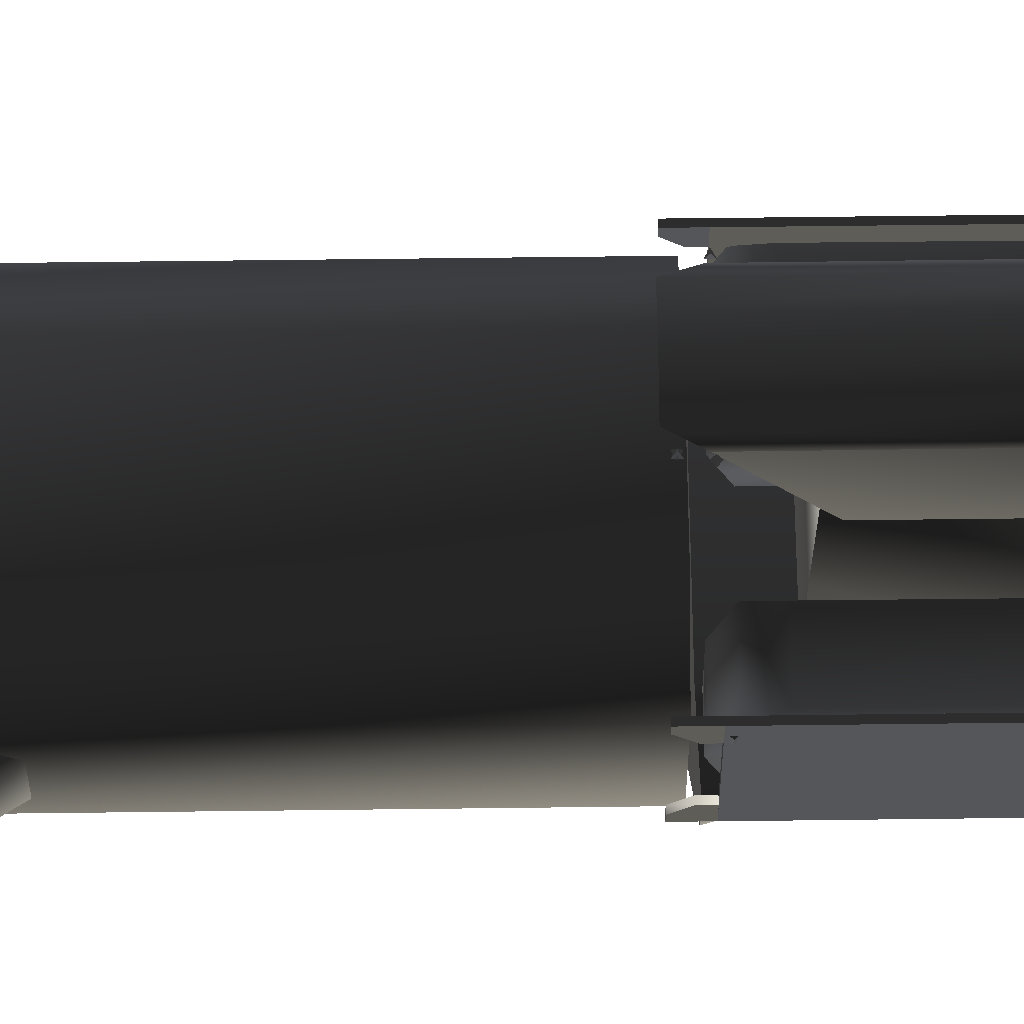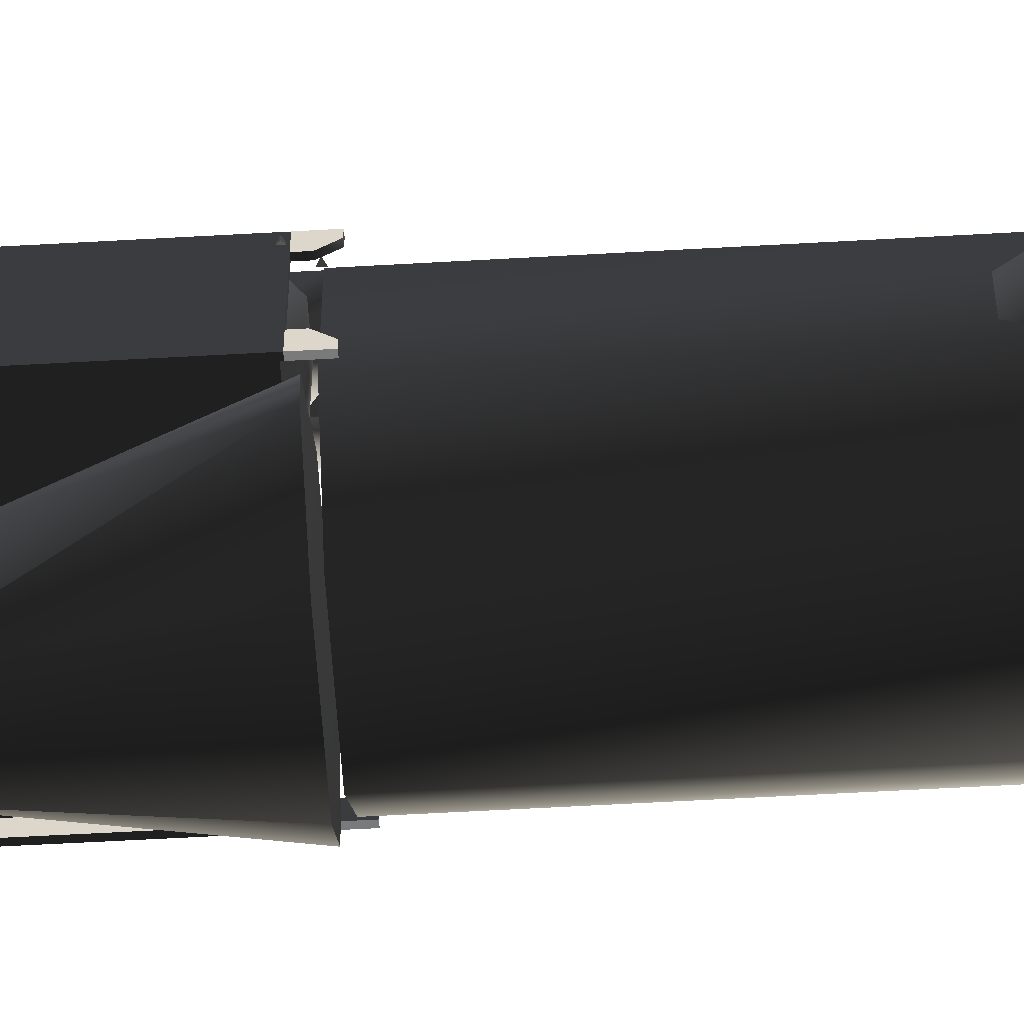
<metadata>
{"format":"obj","ext":"obj","renderer":"f3d","projection":"perspective","resolution":1024,"background":"white","views":[{"elev":64.0,"azim":-90.7,"up":"+Y"},{"elev":-58.1,"azim":93.4,"up":"+Y"}]}
</metadata>
<code>
v  0.2742 0.8318 2.878
v  0.1371 0.8757 2.878
v  0.1301 0.741 3.717
v  0.3029 0.7011 3.717
v  0.1537 0.06021 4.602
v  -0.006462 0.741 3.717
v  0 0.8757 2.878
v  0.1371 1.267 2.363
v  0 1.267 2.363
v  0.2956 1.223 2.363
v  0.1371 1.26 0.525
v  0 1.26 0.525
v  0.2956 1.216 0.525
v  0.3748 1.176 2.232
v  0.3748 1.169 0.7027
v  0.006203 0.06021 4.602
v  0.1475 -0.05208 4.823
v  0 -0.05208 4.823
v  0.2949 -0.09593 4.823
v  0.3011 0.01635 4.602
v  -0.2949 -0.09593 4.823
v  -0.1475 -0.05208 4.823
v  -0.1413 0.06021 4.602
v  -0.2887 0.01635 4.602
v  -0.143 0.741 3.717
v  -0.3176 0.7011 3.717
v  -0.1371 0.8757 2.878
v  -0.2742 0.8318 2.878
v  -0.1371 1.267 2.363
v  -0.2956 1.223 2.363
v  -0.1371 1.26 0.525
v  -0.2956 1.216 0.525
v  -0.3748 1.176 2.232
v  -0.3748 1.169 0.7027
v  -0.1207 -0.2074 4.903
v  0.1207 -0.2074 4.903
v  0 -0.07993 4.874
v  -0.2949 -0.2845 4.823
v  -0.2949 -0.2949 4.698
v  -0.2949 -0.06451 3.85
v  -0.2949 -0.3892 4.332
v  -0.2949 -0.05404 3.704
v  -0.2949 0.2874 3.334
v  -0.2949 -0.5941 3.099
v  -0.2949 0.5584 2.358
v  -0.3759 0.612 2.228
v  -0.3759 0.612 1.195
v  -0.2949 0.3459 2.842
v  -0.2949 0.5584 1.117
v  -0.4928 0.3261 2.359
v  -0.3948 0.2682 2.851
v  -0.2949 -0.5913 2.931
v  -0.4928 -0.3354 2.359
v  -0.3004 -0.5947 2.74
v  -0.4928 0.3261 1.078
v  -0.4928 -0.3354 1.078
v  0.2949 -0.2845 4.823
v  0.2949 -0.06451 3.85
v  0.2949 -0.05404 3.704
v  0.2949 -0.2949 4.698
v  0.2949 -0.3892 4.332
v  0.2949 -0.5941 3.099
v  0.2949 -0.5913 2.931
v  0.2949 0.2874 3.334
v  0.2949 0.3459 2.842
v  0.3948 0.2682 2.851
v  0.3004 -0.5947 2.74
v  0.2949 0.5584 2.358
v  0.4928 0.3261 2.359
v  0.4928 -0.3354 2.359
v  0.4928 -0.3354 1.078
v  0.4928 0.3261 1.078
v  0.2949 0.5584 1.117
v  0.3759 0.612 2.228
v  0.3759 0.612 1.195
v  0 -0.4055 4.294
v  0 -0.1073 3.855
v  0 -0.09685 3.708
v  0.8771 -0.3413 0.7118
v  0.599 -0.3413 0.7118
v  0.599 0.08718 0.7104
v  0.8771 0.08718 0.7104
v  0.4705 0.1421 0.8343
v  1.002 0.1421 0.8343
v  0.4705 -0.3962 0.836
v  1.002 -0.3962 0.836
v  1.001 -0.4422 0.7892
v  0.4708 -0.4422 0.7892
v  0.4708 -0.444 2.865
v  0.4705 -0.397 2.785
v  1.001 -0.444 2.865
v  1.002 -0.397 2.785
v  0.599 -0.343 2.911
v  0.8771 -0.343 2.911
v  0.8771 0.07868 2.912
v  0.599 0.07868 2.912
v  0.4705 0.1327 2.787
v  1.002 0.1327 2.787
v  0.9501 0.253 2.681
v  0.5243 0.253 2.681
v  0.9501 0.2574 1.012
v  0.5243 0.2574 1.012
v  0.9969 0.04325 3.047
v  1.036 0.04325 3.047
v  1.036 0.2993 2.624
v  0.9969 0.2993 2.624
v  1.036 0.2983 0.763
v  0.9969 0.2983 0.763
v  0.9969 -0.3113 3.048
v  1.036 -0.3113 3.048
v  0.9969 -0.572 2.622
v  1.036 -0.572 2.622
v  1.036 -0.5739 0.7632
v  0.9969 -0.5739 0.7632
v  0.9969 -0.5728 0.7633
v  0.9969 -0.5732 0.5689
v  1.036 -0.5732 0.5689
v  1.036 -0.5728 0.7633
v  0.9969 -0.5042 0.5714
v  1.036 -0.5042 0.5714
v  0.9969 -0.4184 0.6761
v  1.036 -0.4184 0.6761
v  0.9969 -0.4184 0.763
v  1.036 -0.4184 0.763
v  0.9969 0.2989 0.5689
v  0.9969 0.2985 0.7633
v  1.036 0.2985 0.7633
v  1.036 0.2989 0.5689
v  1.036 0.2298 0.5714
v  0.9969 0.2298 0.5714
v  1.036 0.1441 0.6761
v  0.9969 0.1441 0.6761
v  0.9969 0.1441 0.763
v  1.036 0.1441 0.763
v  -0.1976 0.624 1.145
v  -0.0961 0.624 1.145
v  -0.04534 0.7119 1.145
v  -0.2484 0.7119 1.145
v  -0.1976 0.7998 1.145
v  -0.0961 0.7998 1.145
v  -0.216 0.5921 0.9053
v  -0.216 0.5921 0.9772
v  -0.2852 0.7119 0.9772
v  -0.2852 0.7119 0.8041
v  -0.216 0.8317 0.9772
v  -0.216 0.8317 0.7001
v  -0.008544 0.7119 0.9772
v  -0.0777 0.8317 0.9772
v  -0.0777 0.8317 0.7001
v  -0.008544 0.7119 0.8041
v  -0.0777 0.5921 0.9772
v  -0.0777 0.5921 0.9053
v  0.0661 -0.4782 4.967
v  0.0661 -0.4782 4.526
v  0.08877 -0.4254 4.526
v  0.08877 -0.4254 4.967
v  -0.000476 -0.3752 4.526
v  -0.000476 -0.3752 4.967
v  -0.072 -0.4781 4.967
v  -0.072 -0.4781 4.526
v  -0.0879 -0.4254 4.967
v  -0.0879 -0.4254 4.526
v  0.01106 -0.4746 4.403
v  -0.01013 -0.4582 4.216
v  -0.001856 -0.4391 4.236
v  0.0179 -0.4536 4.398
v  0.0179 -0.3363 4.202
v  0.01106 -0.3119 4.166
v  -0.01106 -0.4746 4.403
v  -0.03219 -0.4584 4.217
v  -0.0179 -0.4536 4.398
v  -0.03755 -0.4394 4.239
v  -0.01106 -0.3119 4.166
v  0 -0.4406 4.378
v  -0.01876 -0.4229 4.252
v  -0.0179 -0.3363 4.202
v  0 -0.3582 4.232
v  0.1334 -0.4798 4.522
v  0.077 -0.5207 4.643
v  0 -0.5357 4.599
v  0 -0.4798 5.367
v  0 -0.4798 4.386
v  -0.1334 -0.4798 4.522
v  -0.077 -0.5207 4.643
v  -0.06669 -0.4798 5.358
v  0.06669 -0.4798 5.358
v  0.154 -0.424 4.51
v  0 -0.424 4.362
v  0 -0.3682 5.367
v  0 -0.3123 4.599
v  -0.077 -0.3273 4.643
v  -0.06669 -0.3682 5.358
v  -0.1334 -0.3682 4.522
v  0.1334 -0.3682 4.522
v  0.06669 -0.3682 5.358
v  0 -0.3682 4.386
v  -0.154 -0.424 4.51
v  0.077 -0.3273 4.643
v  -0.002477 -0.6256 4.357
v  -0.00692 -0.5025 4.493
v  -0.00692 -0.4757 4.391
v  -0.002477 -0.6256 4.322
v  0.002477 -0.6256 4.357
v  0.00692 -0.5025 4.493
v  0.002477 -0.6256 4.322
v  0.00692 -0.4757 4.391
v  -0.599 -0.3413 0.7118
v  -0.8771 -0.3413 0.7118
v  -0.8771 0.08718 0.7104
v  -0.599 0.08718 0.7104
v  -1.002 0.1421 0.8343
v  -0.4705 0.1421 0.8343
v  -1.002 -0.3962 0.836
v  -0.4705 -0.3962 0.836
v  -0.4708 -0.4422 0.7892
v  -1.001 -0.4422 0.7892
v  -0.4708 -0.444 2.865
v  -0.4705 -0.397 2.785
v  -1.001 -0.444 2.865
v  -1.002 -0.397 2.785
v  -0.8771 -0.343 2.911
v  -0.599 -0.343 2.911
v  -0.599 0.07868 2.912
v  -0.8771 0.07868 2.912
v  -0.4705 0.1327 2.787
v  -1.002 0.1327 2.787
v  -0.5243 0.253 2.681
v  -0.9501 0.253 2.681
v  -0.5243 0.2574 1.012
v  -0.9501 0.2574 1.012
v  -1.036 0.04325 3.047
v  -0.9969 0.04325 3.047
v  -0.9969 0.2993 2.624
v  -1.036 0.2993 2.624
v  -1.036 0.2983 0.763
v  -0.9969 0.2983 0.763
v  -1.036 -0.3113 3.048
v  -0.9969 -0.3113 3.048
v  -1.036 -0.572 2.622
v  -0.9969 -0.572 2.622
v  -1.036 -0.5739 0.7632
v  -0.9969 -0.5739 0.7632
v  -0.9969 -0.5732 0.5689
v  -0.9969 -0.5728 0.7633
v  -1.036 -0.5728 0.7633
v  -1.036 -0.5732 0.5689
v  -1.036 -0.5042 0.5714
v  -0.9969 -0.5042 0.5714
v  -1.036 -0.4184 0.6761
v  -0.9969 -0.4184 0.6761
v  -0.9969 -0.4184 0.763
v  -1.036 -0.4184 0.763
v  -0.9969 0.2985 0.7633
v  -0.9969 0.2989 0.5689
v  -1.036 0.2989 0.5689
v  -1.036 0.2985 0.7633
v  -0.9969 0.2298 0.5714
v  -1.036 0.2298 0.5714
v  -0.9969 0.1441 0.6761
v  -1.036 0.1441 0.6761
v  -0.9969 0.1441 0.7631
v  -1.036 0.1441 0.7631
v  0.1064 0.624 1.145
v  0.2079 0.624 1.145
v  0.2587 0.7119 1.145
v  0.05563 0.7119 1.145
v  0.1064 0.7998 1.145
v  0.2079 0.7998 1.145
v  0.08799 0.5921 0.9053
v  0.08799 0.5921 0.9772
v  0.01884 0.7119 0.9772
v  0.01884 0.7119 0.8041
v  0.08799 0.8317 0.9772
v  0.08799 0.8317 0.7001
v  0.2955 0.7119 0.9772
v  0.2263 0.8317 0.9772
v  0.2263 0.8317 0.7001
v  0.2955 0.7119 0.8041
v  0.2263 0.5921 0.9772
v  0.2263 0.5921 0.9053
v  0.3322 -0.5982 2.14
v  -0.3322 -0.5982 2.14
v  -0.2741 -0.5988 2.591
v  0.2741 -0.5988 2.591
v  -0.2741 -0.5989 3.64
v  0.2741 -0.5989 3.64
v  -0.5367 -0.4392 0.687
v  -0.9608 -0.5983 0.7075
v  0.5367 -0.4392 0.687
v  -0.2741 -1.368 2.277
v  -0.4795 -1.334 0.6864
v  0.4674 -1.334 0.6864
v  0.2741 -1.368 2.277
v  -0.2741 -0.8448 3.511
v  0.2741 -0.8448 3.511
v  0.9549 -0.5983 0.7075
v  -0.3322 -0.6349 3.581
v  -0.9608 -0.7891 0.7047
v  0.9549 -0.7891 0.7047
v  0.3322 -0.6349 3.581
v  0.4804 0.4891 -2.244
v  0.4804 0.4891 0.6456
v  0.9527 0.1607 0.6456
v  0.9527 0.1607 -2.244
v  0.9527 -0.6021 0.6456
v  0.9527 -0.6021 -2.244
v  0.4644 -1.148 0.6456
v  0.4644 -1.148 -2.244
v  -0.4643 0.4891 -2.244
v  -0.4643 0.4891 0.6456
v  -0.9607 0.1607 -2.244
v  -0.9607 0.1607 0.6456
v  -0.9607 -0.6021 -2.244
v  -0.9607 -0.6021 0.6456
v  -0.4803 -1.148 -2.244
v  -0.4803 -1.148 0.6456
v  -0.9607 0.1607 -2.169
v  0.9527 0.1607 -2.169
v  0.9527 0.1607 -2.34
v  -0.9607 0.1607 -2.34
v  -1.178 -0.5064 -2.363
v  -1.178 -0.5064 -2.147
v  -1.178 -0.07377 -2.147
v  -1.178 -0.07377 -2.363
v  -0.9607 -0.1192 -1.774
v  -0.9607 -0.6021 -2.169
v  -0.9607 -0.461 -1.774
v  -0.9607 -0.6021 -2.34
v  -0.9607 -0.461 -2.785
v  -0.9607 -0.1192 -2.785
v  0.9527 -0.6021 -2.169
v  0.9527 -0.6021 -2.34
v  1.168 -0.07377 -2.363
v  1.168 -0.07377 -2.147
v  1.168 -0.5064 -2.147
v  1.168 -0.5064 -2.363
v  0.9527 -0.461 -1.774
v  0.9527 -0.1192 -1.774
v  0.9527 -0.1192 -2.785
v  0.9527 -0.461 -2.785
v  -0.4643 0.4891 -5.205
v  0.4804 0.4891 -5.205
v  0.9527 0.1607 -5.205
v  -0.9607 0.1607 -5.205
v  -0.9607 -0.6021 -5.205
v  -0.4803 -1.148 -5.205
v  0.4644 -1.148 -5.205
v  0.9527 -0.6021 -5.205
v  0.4804 0.4891 -2.315
v  0.9527 0.1607 -2.315
v  0.9527 -0.6021 -2.315
v  0.4644 -1.148 -2.315
v  -0.4643 0.4891 -2.315
v  -0.9607 0.1607 -2.315
v  -0.9607 -0.6021 -2.315
v  -0.4803 -1.148 -2.315
v  -1.029 0.2066 0.8224
v  -1.062 0.2346 0.7974
v  -1.066 0.185 0.7974
v  -1.029 0.2066 0.7725
v  1.066 0.185 0.7974
v  1.062 0.2346 0.7974
v  1.029 0.2066 0.8224
v  1.029 0.2066 0.7725
v  0.3976 1.155 0.7475
v  0.4384 1.169 0.7225
v  0.3976 1.198 0.7225
v  0.3976 1.155 0.6976
v  -0.3976 1.198 0.7225
v  -0.4384 1.169 0.7225
v  -0.3976 1.155 0.7475
v  -0.3976 1.155 0.6976
v  0.3051 -0.3736 4.362
v  0.3459 -0.3592 4.337
v  0.3051 -0.3304 4.337
v  0.3051 -0.3736 4.312
v  -0.3051 -0.3304 4.337
v  -0.3459 -0.3592 4.337
v  -0.3051 -0.3736 4.362
v  -0.3051 -0.3736 4.312
v  -0.1702 0.693 0.6029
v  -0.1414 0.7338 0.6029
v  -0.127 0.693 0.5779
v  -0.127 0.693 0.6278
v  0.1352 0.6931 0.5779
v  0.1496 0.7339 0.6029
v  0.1784 0.6931 0.6029
v  0.1352 0.6931 0.6278
v  -0.1637 0.6932 0.5782
v  -0.1493 0.7339 0.6031
v  -0.1204 0.6932 0.6031
v  -0.1637 0.6932 0.6281
v  0.1271 0.6928 0.603
v  0.1559 0.7336 0.603
v  0.1703 0.6928 0.5781
v  0.1703 0.6928 0.628
v  -0.02881 -0.34 -5.316
v  0 -0.2992 -5.316
v  0.0144 -0.34 -5.341
v  0.0144 -0.34 -5.291
v  -0.02881 0.3507 3.928
v  0 0.3915 3.928
v  0.0144 0.3507 3.903
v  0.0144 0.3507 3.953
g frm-extru4_1
f 1 2 3
f 4 1 3
f 3 5 4
f 5 3 6
f 3 2 7
f 6 3 7
f 2 1 8
f 2 8 9
f 7 2 9
f 1 10 8
f 8 10 11
f 8 11 12
f 9 8 12
f 10 13 11
f 10 14 15
f 13 10 15
f 16 5 6
f 17 5 16
f 18 17 16
f 17 19 20
f 5 17 20
f 5 20 4
f 21 22 23
f 24 21 23
f 24 23 25
f 23 22 18
f 16 23 18
f 25 23 16
f 26 24 25
f 27 25 6
f 25 27 26
f 6 25 16
f 27 28 26
f 7 27 6
f 27 29 30
f 28 27 30
f 29 27 7
f 9 29 7
f 29 31 32
f 30 29 32
f 31 29 9
f 30 32 33
f 32 34 33
f 12 31 9
f 35 36 37
f 22 21 37
f 21 35 37
f 37 17 18
f 38 35 21
f 21 24 39
f 39 38 21
f 40 41 39
f 24 40 39
f 24 26 40
f 26 42 40
f 26 28 43
f 44 42 26
f 26 43 44
f 43 28 30
f 30 45 43
f 30 33 46
f 45 30 46
f 46 33 47
f 45 46 47
f 45 48 43
f 45 49 50
f 48 45 50
f 49 45 47
f 33 34 47
f 49 47 34
f 32 49 34
f 51 43 48
f 48 50 51
f 43 52 44
f 52 43 51
f 51 50 53
f 51 53 54
f 54 52 51
f 55 56 53
f 50 55 53
f 49 55 50
f 19 36 57
f 19 57 58
f 58 20 19
f 58 59 20
f 60 61 58
f 57 60 58
f 59 4 20
f 4 59 62
f 63 64 4
f 62 63 4
f 64 1 4
f 1 64 65
f 65 64 66
f 64 63 67
f 66 64 67
f 68 10 1
f 65 68 1
f 69 68 65
f 66 69 65
f 66 67 70
f 69 66 70
f 69 70 71
f 72 69 71
f 68 69 72
f 73 68 72
f 68 74 14
f 10 68 14
f 68 73 74
f 14 74 15
f 74 75 15
f 73 75 74
f 73 13 75
f 13 15 75
f 19 17 37
f 18 22 37
f 19 37 36
f 38 57 36
f 35 38 36
f 39 60 57
f 38 39 57
f 60 39 41
f 61 60 41
f 41 76 61
f 41 40 77
f 76 41 77
f 58 61 76
f 77 58 76
f 59 58 77
f 78 59 77
f 77 40 78
f 40 42 78
f 62 59 78
f 78 42 44
f 44 62 78
f 52 63 62
f 44 52 62
f 54 67 63
f 52 54 63
f 67 54 53
f 70 67 53
f 70 53 56
f 71 70 56
f 13 73 49
f 11 13 49
f 12 11 49
f 31 12 49
f 49 32 31
f 72 55 49
f 73 72 49
f 71 56 55
f 72 71 55
g frm-extru1_1
f 79 80 81
f 82 79 81
f 83 81 80
f 84 82 81
f 83 84 81
f 85 80 79
f 85 83 80
f 86 85 79
f 86 79 82
f 84 86 82
f 86 87 85
f 87 88 85
f 88 89 90
f 85 88 90
f 89 91 92
f 90 89 92
f 93 94 95
f 96 93 95
f 97 96 95
f 98 97 95
f 98 95 94
f 92 94 93
f 92 98 94
f 90 92 93
f 90 93 96
f 97 90 96
f 97 83 85
f 90 97 85
f 99 100 97
f 98 99 97
f 101 102 100
f 99 101 100
f 100 102 83
f 97 100 83
f 101 99 98
f 84 101 98
f 84 83 102
f 101 84 102
f 91 89 88
f 87 91 88
g frm-extru26
f 103 104 105
f 106 103 105
f 105 107 108
f 106 105 108
f 109 110 104
f 103 109 104
f 111 112 110
f 109 111 110
f 113 112 111
f 114 113 111
f 108 107 113
f 114 108 113
f 109 103 106
f 111 109 106
f 114 111 106
f 106 108 114
f 107 105 104
f 113 107 104
f 112 113 104
f 104 110 112
g frm-extru27
f 115 116 117
f 118 115 117
f 119 120 117
f 116 119 117
f 121 122 120
f 119 121 120
f 121 123 124
f 122 121 124
f 115 118 124
f 123 115 124
f 124 118 117
f 122 124 117
f 117 120 122
f 119 116 115
f 121 119 115
f 115 123 121
g frm-extru29
f 125 126 127
f 128 125 127
f 129 130 125
f 128 129 125
f 131 132 130
f 129 131 130
f 133 132 131
f 134 133 131
f 127 126 133
f 134 127 133
f 129 128 127
f 131 129 127
f 127 134 131
f 133 126 125
f 132 133 125
f 125 130 132
g frm-cyl13
f 135 136 137
f 138 135 137
f 139 138 137
f 137 140 139
f 141 142 143
f 144 141 143
f 144 143 145
f 139 145 143
f 138 139 143
f 138 143 142
f 135 138 142
f 146 144 145
f 137 147 148
f 140 137 148
f 149 148 147
f 150 147 151
f 150 149 147
f 136 151 147
f 137 136 147
f 152 150 151
f 135 142 151
f 136 135 151
f 152 151 142
f 141 152 142
f 146 145 148
f 149 146 148
f 140 148 145
f 139 140 145
g frm-cyl2
f 153 154 155
f 156 153 155
f 156 155 157
f 158 156 157
f 159 160 154
f 153 159 154
f 161 162 160
f 159 161 160
f 158 157 162
f 161 158 162
f 159 153 156
f 161 159 156
f 156 158 161
g frm-cyl6
f 163 164 165
f 166 163 165
f 165 164 167
f 164 168 167
f 169 170 164
f 163 169 164
f 171 172 170
f 169 171 170
f 170 173 168
f 164 170 168
f 174 175 172
f 171 174 172
f 172 175 176
f 172 176 173
f 170 172 173
f 175 177 176
f 174 166 175
f 166 165 175
f 165 167 177
f 175 165 177
g frm-sphere1
f 178 179 180
f 181 180 179
f 182 178 180
f 183 182 180
f 184 183 180
f 180 181 185
f 184 180 185
f 186 181 179
f 179 178 186
f 178 182 187
f 186 178 183
f 182 188 187
f 181 186 183
f 183 185 181
f 185 183 184
f 189 190 191
f 192 189 191
f 191 193 192
f 193 191 190
f 194 195 189
f 193 194 189
f 189 192 193
f 190 189 195
f 196 193 190
f 197 193 196
f 188 197 196
f 198 194 190
f 194 196 190
f 198 190 195
f 195 194 198
f 188 196 194
f 187 194 193
f 187 188 194
f 178 187 193
f 183 178 193
f 193 197 183
f 183 197 188
f 182 183 188
g frm-cube7
f 199 200 201
f 202 199 201
f 203 204 200
f 199 203 200
f 205 206 204
f 203 205 204
f 202 201 206
f 205 202 206
f 203 199 202
f 205 203 202
g frm-extru1_2
f 207 208 209
f 210 207 209
f 209 208 211
f 209 211 212
f 210 209 212
f 208 207 213
f 208 213 211
f 207 214 213
f 207 210 214
f 210 212 214
f 214 215 213
f 215 216 213
f 217 215 214
f 218 217 214
f 219 217 218
f 220 219 218
f 221 222 223
f 224 221 223
f 223 225 226
f 224 223 226
f 223 222 225
f 222 221 218
f 222 218 225
f 221 220 218
f 221 224 220
f 224 226 220
f 212 225 218
f 214 212 218
f 227 228 226
f 225 227 226
f 226 228 211
f 229 230 228
f 227 229 228
f 228 230 211
f 229 227 225
f 229 212 230
f 212 229 225
f 212 211 230
f 217 219 216
f 215 217 216
g frm-extru30
f 231 232 233
f 234 231 233
f 235 234 233
f 236 235 233
f 237 238 232
f 231 237 232
f 239 240 238
f 237 239 238
f 239 241 242
f 240 239 242
f 235 236 242
f 241 235 242
f 236 233 232
f 242 236 232
f 240 242 232
f 232 238 240
f 237 231 234
f 239 237 234
f 241 239 234
f 234 235 241
g frm-extru31
f 243 244 245
f 246 243 245
f 247 248 243
f 246 247 243
f 249 250 248
f 247 249 248
f 251 250 249
f 252 251 249
f 245 244 251
f 252 245 251
f 247 246 245
f 249 247 245
f 245 252 249
f 251 244 243
f 250 251 243
f 243 248 250
g frm-extru32
f 253 254 255
f 256 253 255
f 257 258 255
f 254 257 255
f 259 260 258
f 257 259 258
f 259 261 262
f 260 259 262
f 253 256 262
f 261 253 262
f 262 256 255
f 260 262 255
f 255 258 260
f 257 254 253
f 259 257 253
f 253 261 259
g frm-cyl14
f 263 264 265
f 266 263 265
f 267 266 265
f 265 268 267
f 269 270 271
f 272 269 271
f 272 271 273
f 267 273 271
f 266 267 271
f 266 271 270
f 263 266 270
f 274 272 273
f 265 275 276
f 268 265 276
f 277 276 275
f 278 275 279
f 278 277 275
f 264 279 275
f 265 264 275
f 280 278 279
f 263 270 279
f 264 263 279
f 280 279 270
f 269 280 270
f 274 273 276
f 277 274 276
f 268 276 273
f 267 268 273
g frm-extru18
f 281 282 283
f 284 281 283
f 283 285 286
f 284 283 286
f 287 288 282
f 287 282 281
f 289 287 281
f 290 291 292
f 293 290 292
f 290 293 294
f 293 295 294
f 294 295 286
f 285 294 286
f 281 296 289
f 294 297 283
f 294 285 297
f 283 297 285
f 290 294 283
f 283 282 290
f 288 298 290
f 282 288 290
f 291 290 298
f 292 291 287
f 289 292 287
f 287 291 288
f 291 298 288
f 299 296 281
f 293 299 281
f 293 281 284
f 292 299 293
f 289 296 299
f 292 289 299
f 300 295 293
f 284 300 293
f 286 300 284
f 286 295 300
g frm-extru29_2
f 301 302 303
f 304 301 303
f 304 303 305
f 306 304 305
f 306 305 307
f 308 306 307
f 309 310 302
f 301 309 302
f 311 312 310
f 309 311 310
f 313 314 312
f 311 313 312
f 315 316 314
f 313 315 314
f 308 307 316
f 315 308 316
f 309 301 304
f 311 309 304
f 313 311 304
f 315 313 304
f 308 315 304
f 304 306 308
f 305 303 302
f 307 305 302
f 316 307 302
f 314 316 302
f 312 314 302
f 302 310 312
g frm-extru34
f 317 318 319
f 320 317 319
f 321 322 323
f 324 321 323
f 325 323 322
f 320 324 323
f 317 320 323
f 317 323 325
f 326 327 322
f 326 322 321
f 327 325 322
f 328 326 321
f 328 321 329
f 329 321 324
f 330 329 324
f 320 330 324
f 331 326 328
f 332 331 328
f 333 334 335
f 336 333 335
f 337 335 334
f 332 336 335
f 331 332 335
f 331 335 337
f 338 337 334
f 318 334 333
f 318 338 334
f 319 318 333
f 339 333 336
f 319 333 339
f 340 339 336
f 332 340 336
g frm-extru29_3
f 341 342 343
f 344 341 343
f 345 344 343
f 346 345 343
f 347 346 343
f 343 348 347
f 342 349 350
f 343 342 350
f 343 350 351
f 348 343 351
f 348 351 352
f 347 348 352
f 341 353 349
f 342 341 349
f 344 354 353
f 341 344 353
f 345 355 354
f 344 345 354
f 346 356 355
f 345 346 355
f 347 352 356
f 346 347 356
f 351 350 349
f 352 351 349
f 356 352 349
f 355 356 349
f 354 355 349
f 349 353 354
g frm-SS02
f 357 358 359
f 360 359 358
f 359 360 357
f 358 357 360
g frm-SS01
f 361 362 363
f 362 361 364
f 363 364 361
f 364 363 362
g frm-SS03
f 365 366 367
f 368 367 366
f 367 368 365
f 366 365 368
g frm-SS04
f 369 370 371
f 370 369 372
f 371 372 369
f 372 371 370
g frm-SS05
f 373 374 375
f 376 375 374
f 375 376 373
f 374 373 376
g frm-SS06
f 377 378 379
f 378 377 380
f 379 380 377
f 380 379 378
g frm-rsmoke
f 381 382 383
f 382 381 384
f 383 384 381
f 384 383 382
g frm-lsmoke
f 385 386 387
f 388 387 386
f 387 388 385
f 386 385 388
g frm-rthrust
f 389 390 391
f 392 391 390
f 391 392 389
f 390 389 392
g frm-lthrust
f 393 394 395
f 394 393 396
f 395 396 393
f 396 395 394
g frm-trail
f 397 398 399
f 398 397 400
f 399 400 397
f 400 399 398
g frm-cockpt
f 401 402 403
f 402 401 404
f 403 404 401
f 404 403 402

</code>
